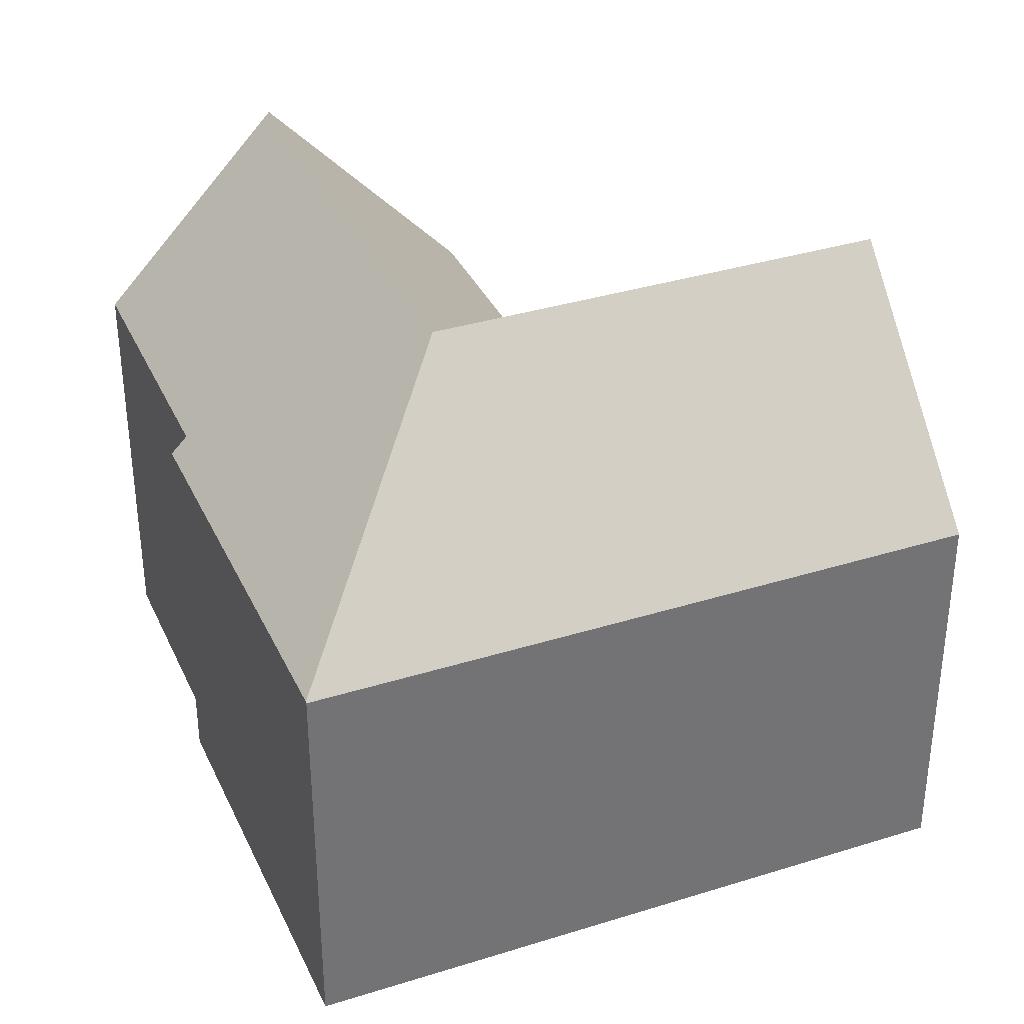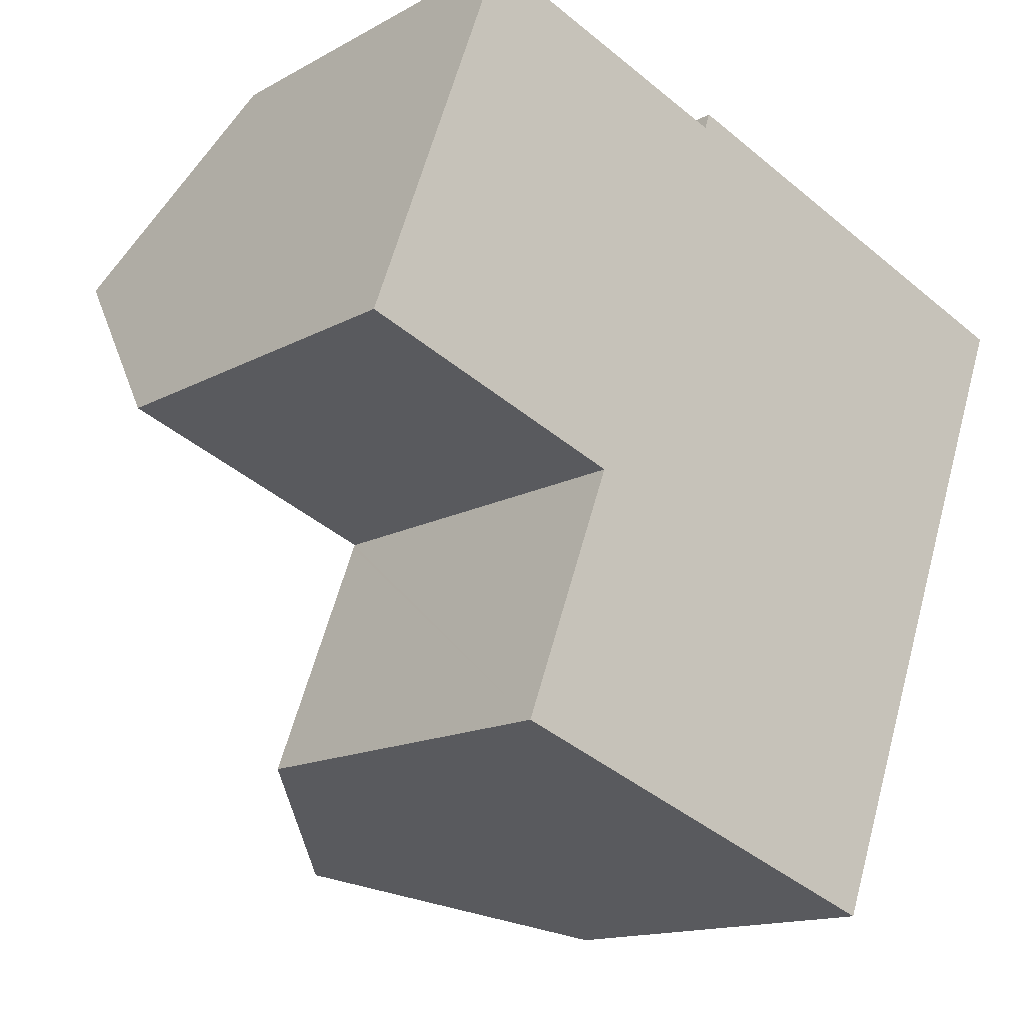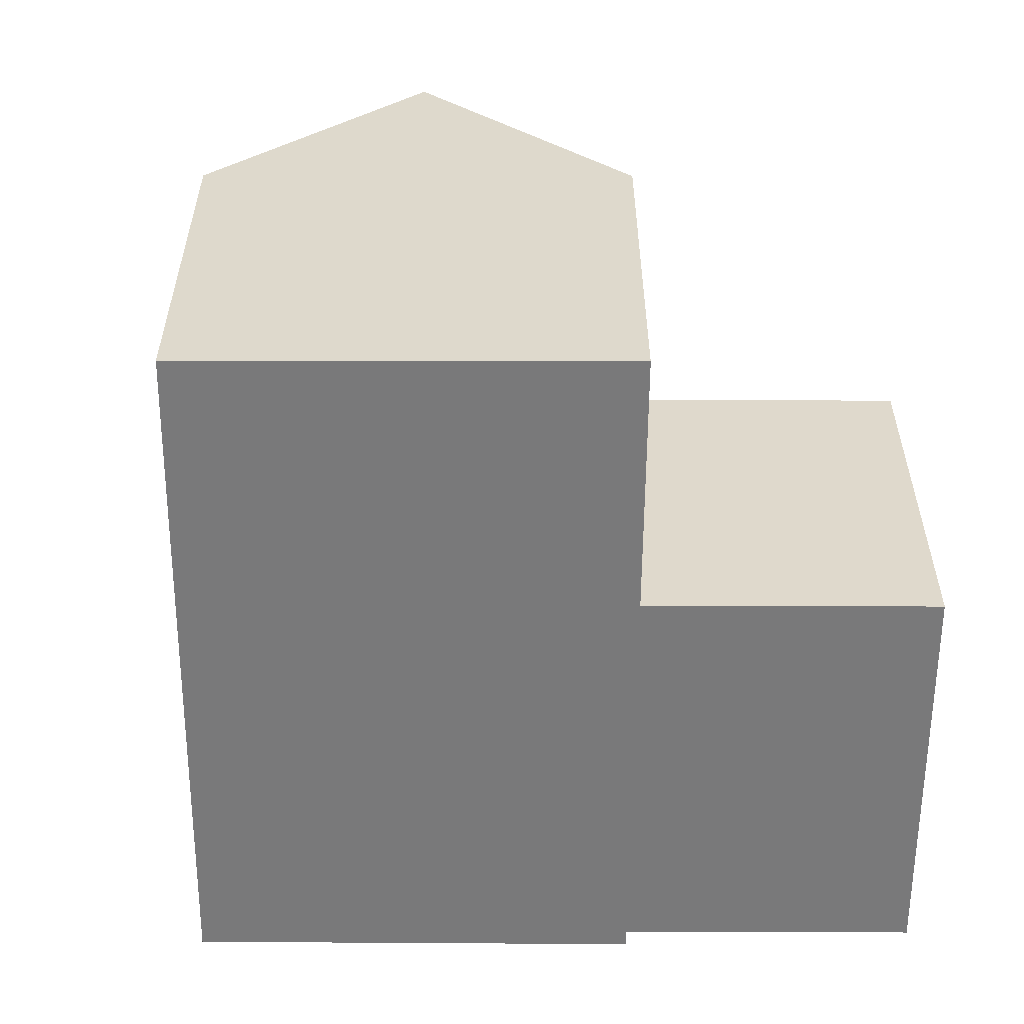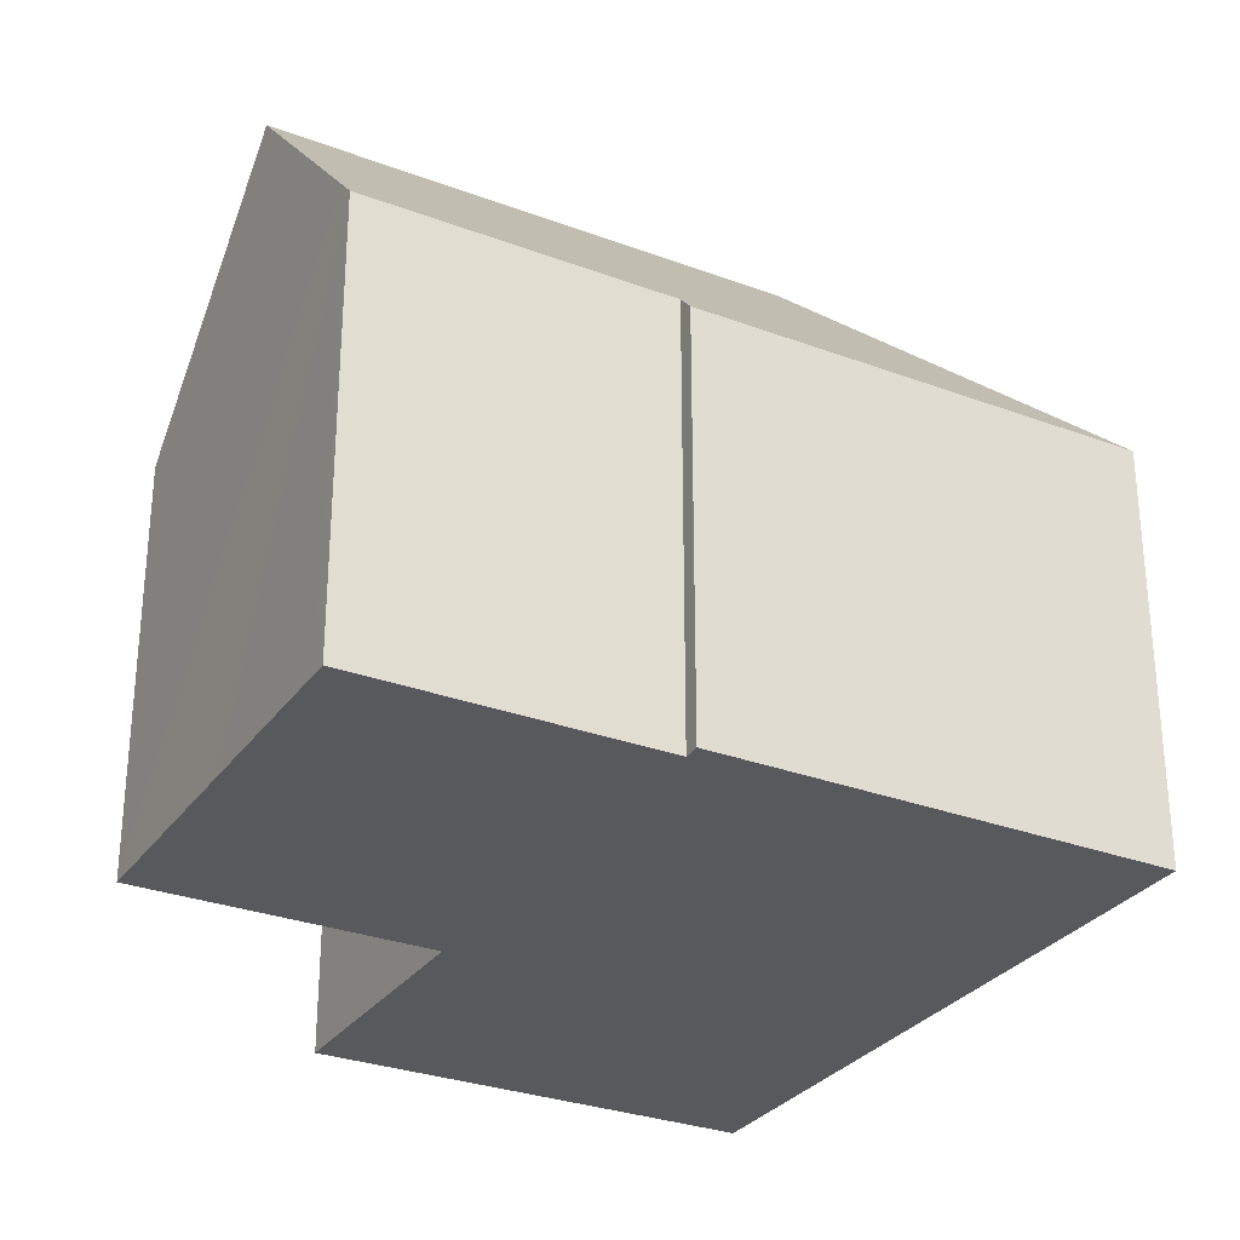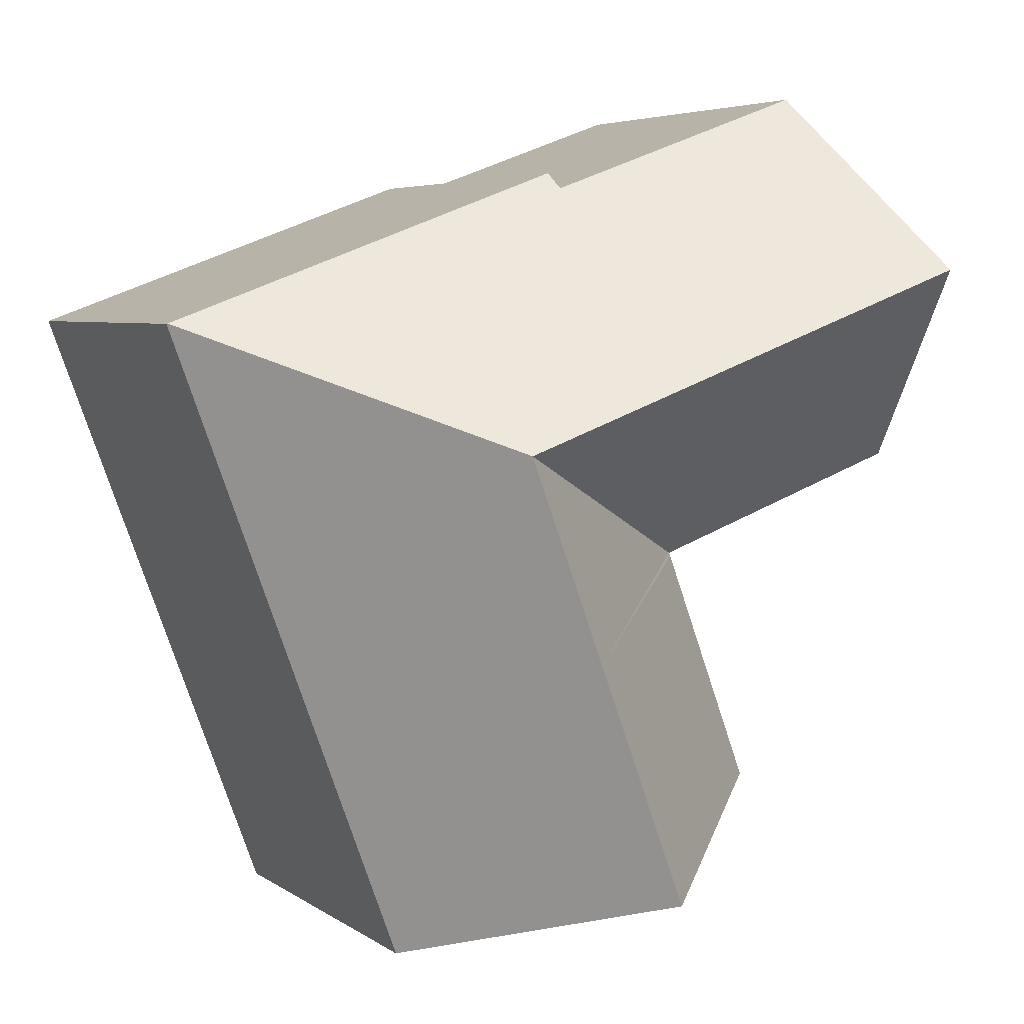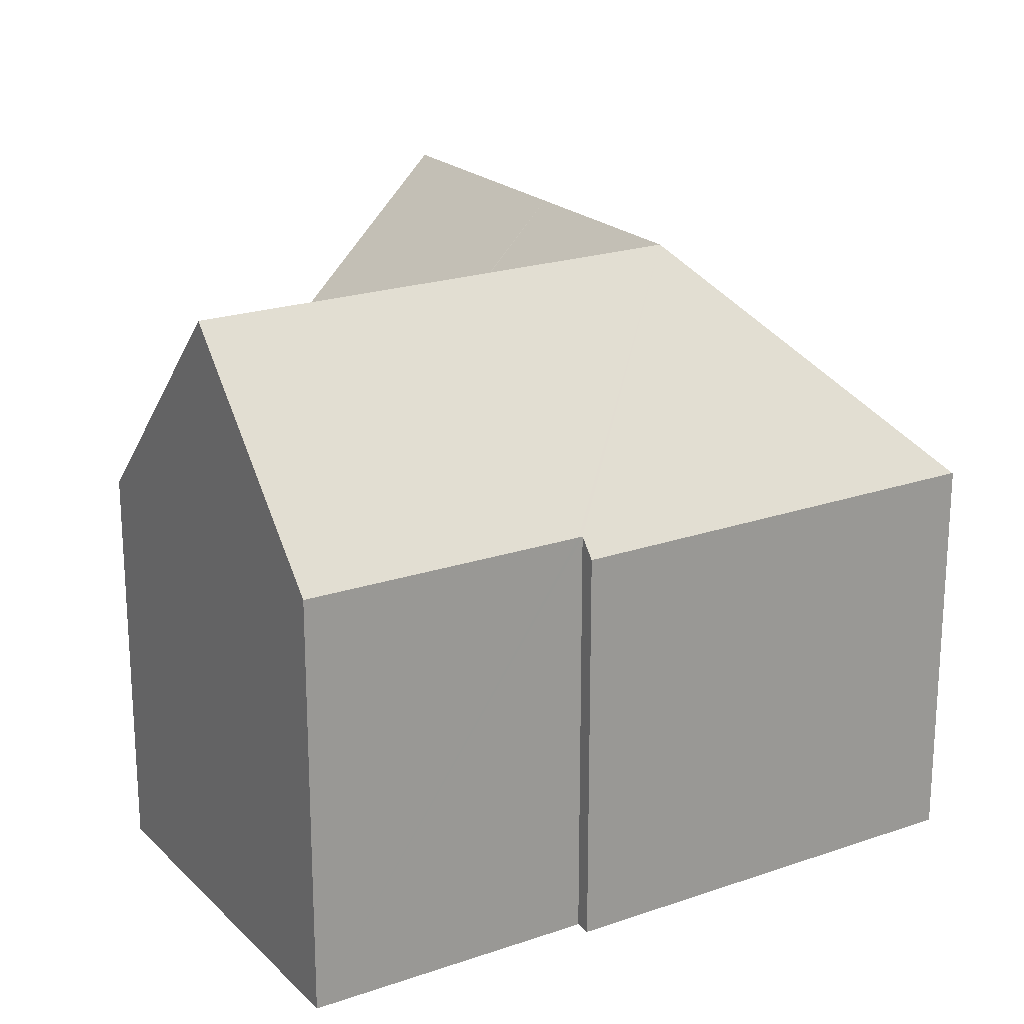
<metadata>
{"format":"obj","ext":"obj","renderer":"f3d","projection":"perspective","resolution":1024,"background":"white","views":[{"elev":35.4,"azim":87.8,"up":"+Y"},{"elev":-14.3,"azim":-39.8,"up":"+Z"},{"elev":-57.8,"azim":-160.1,"up":"+Y"},{"elev":-29.8,"azim":-8.6,"up":"+Y"},{"elev":4.9,"azim":153.0,"up":"+Z"},{"elev":21.1,"azim":-11.5,"up":"+Y"}]}
</metadata>
<code>
v  14.12 15.83 0.641
v  10.72 10.14 7.699
v  21.26 10.16 3.79
v  10.59 10.59 7.286
v  10.48 10.59 7.326
v  7.844 10.6 8.287
v  3.591 10.61 9.84
v  3.442 11.06 9.432
v  8.738 15.83 2.624
v  1.88 15.83 5.151
v  18.58 10.13 -3.531
v  21.29 10.13 3.781
v  12.2 15.83 -4.561
v  18.51 10.13 -3.715
v  17.72 10.13 -5.866
v  17.48 10.13 -6.509
v  15.19 10.13 -12.71
v  14.76 10.59 -12.55
v  9.894 15.83 -10.78
v  6.908 10.13 -2.613
v  4.595 10.13 -8.855
v  6.938 10.12 -2.531
v  6.845 10.12 -2.497
v  0 10.1 6.183e-16
v  15.19 7.781e-16 -12.71
v  4.595 5.422e-16 -8.855
v  9.894 6.602e-16 -10.78
v  14.76 7.686e-16 -12.55
v  6.938 1.55e-16 -2.531
v  0 0 0
v  6.845 1.529e-16 -2.497
v  6.908 1.6e-16 -2.613
v  1.88 -3.154e-16 5.151
v  3.442 -5.775e-16 9.432
v  3.591 -6.025e-16 9.84
v  10.59 -4.461e-16 7.286
v  10.72 -4.714e-16 7.699
v  7.844 -5.074e-16 8.287
v  10.48 -4.486e-16 7.326
v  21.26 -2.321e-16 3.79
v  21.29 -2.315e-16 3.781
v  18.58 2.162e-16 -3.531
v  18.51 2.275e-16 -3.715
v  17.48 3.986e-16 -6.509
v  17.72 3.592e-16 -5.866
g defaultobject
f 1 2 3
f 2 1 4
f 4 1 5
f 5 1 6
f 6 1 7
f 7 1 8
f 8 1 9
f 8 9 10
f 11 3 12
f 11 1 3
f 1 11 13
f 13 11 14
f 13 14 15
f 13 15 16
f 13 16 17
f 13 17 18
f 13 18 19
f 20 19 21
f 19 20 13
f 13 20 22
f 23 1 22
f 1 23 24
f 1 24 9
f 9 24 10
f 13 22 1
f 18 21 19
f 21 18 17
f 21 17 25
f 21 25 26
f 26 25 27
f 27 25 28
f 29 23 22
f 23 29 24
f 24 29 30
f 30 29 31
f 26 20 21
f 20 26 22
f 22 26 29
f 29 26 32
f 24 8 10
f 8 24 30
f 8 30 7
f 7 30 33
f 7 33 34
f 7 34 35
f 36 2 4
f 2 36 37
f 35 6 7
f 6 35 5
f 5 35 4
f 4 35 38
f 4 38 36
f 36 38 39
f 37 3 2
f 3 37 40
f 3 40 12
f 12 40 41
f 41 11 12
f 11 41 14
f 14 41 15
f 15 41 42
f 15 42 16
f 16 42 17
f 17 42 25
f 25 42 43
f 25 43 44
f 44 43 45
f 40 42 41
f 42 40 37
f 42 37 36
f 42 36 39
f 42 39 38
f 42 38 35
f 42 35 34
f 42 34 33
f 42 33 30
f 42 30 43
f 43 30 45
f 45 30 31
f 45 31 29
f 45 29 44
f 29 25 44
f 25 29 32
f 25 32 28
f 28 32 26
f 28 26 27

</code>
